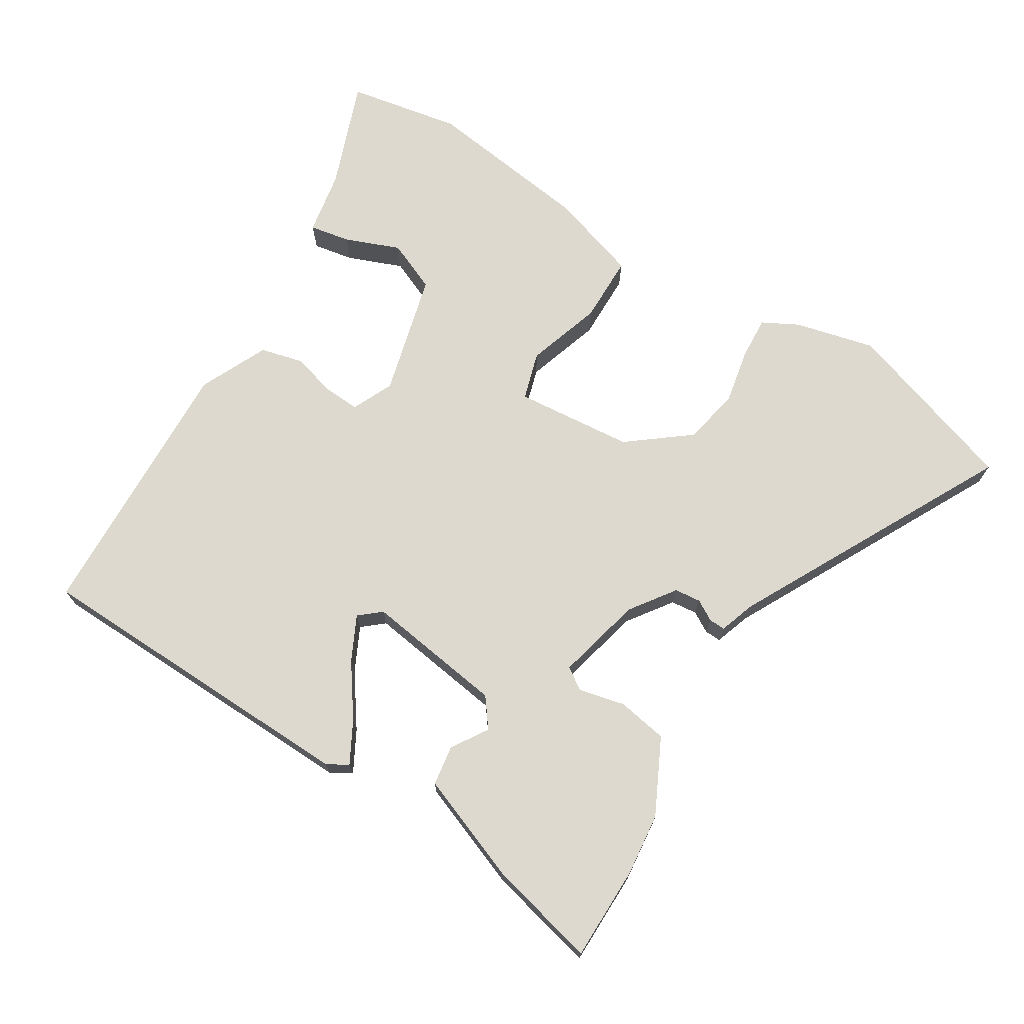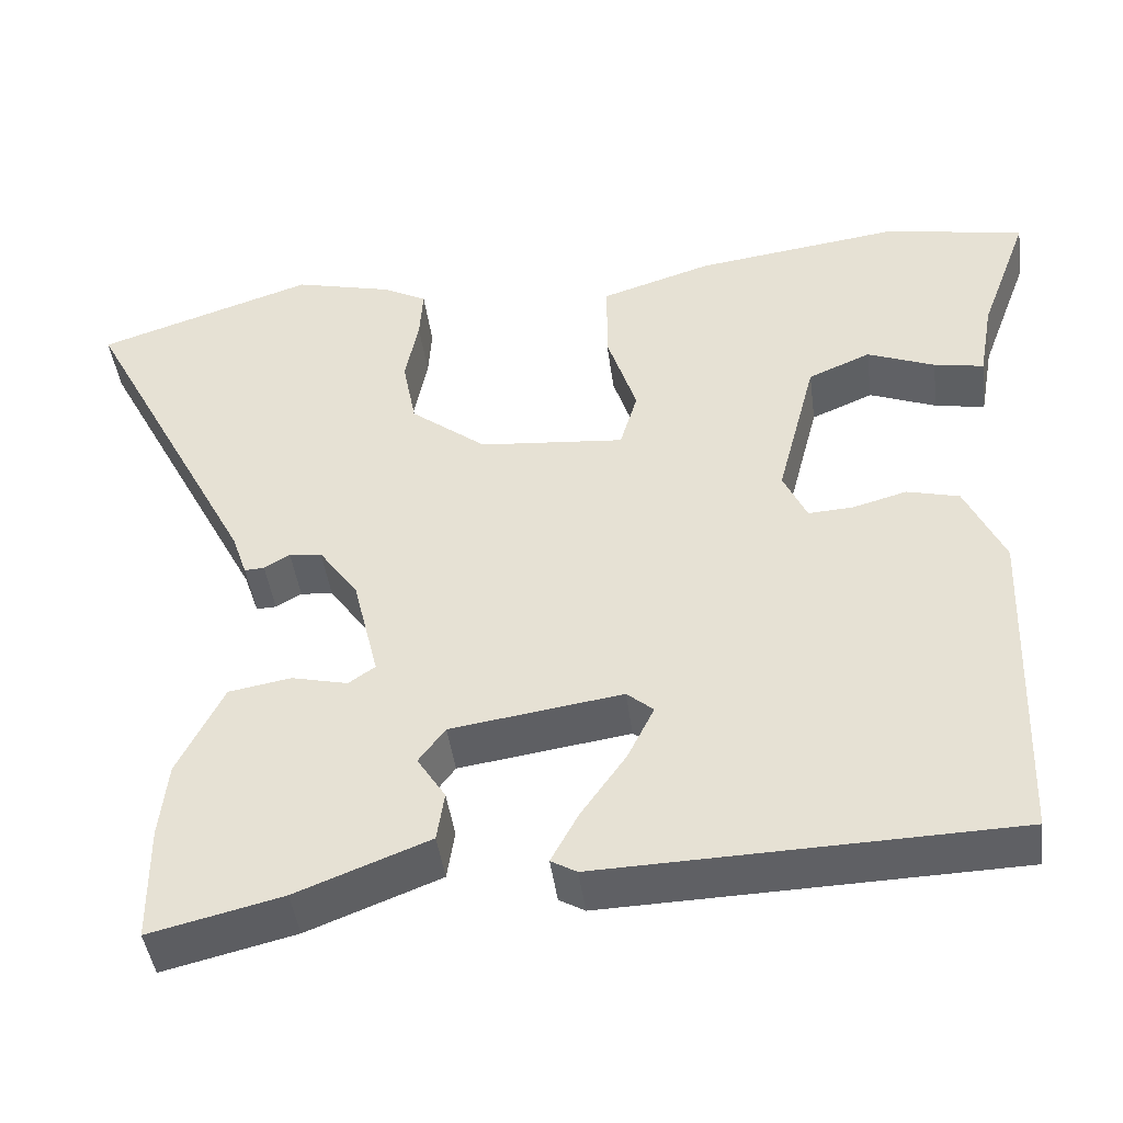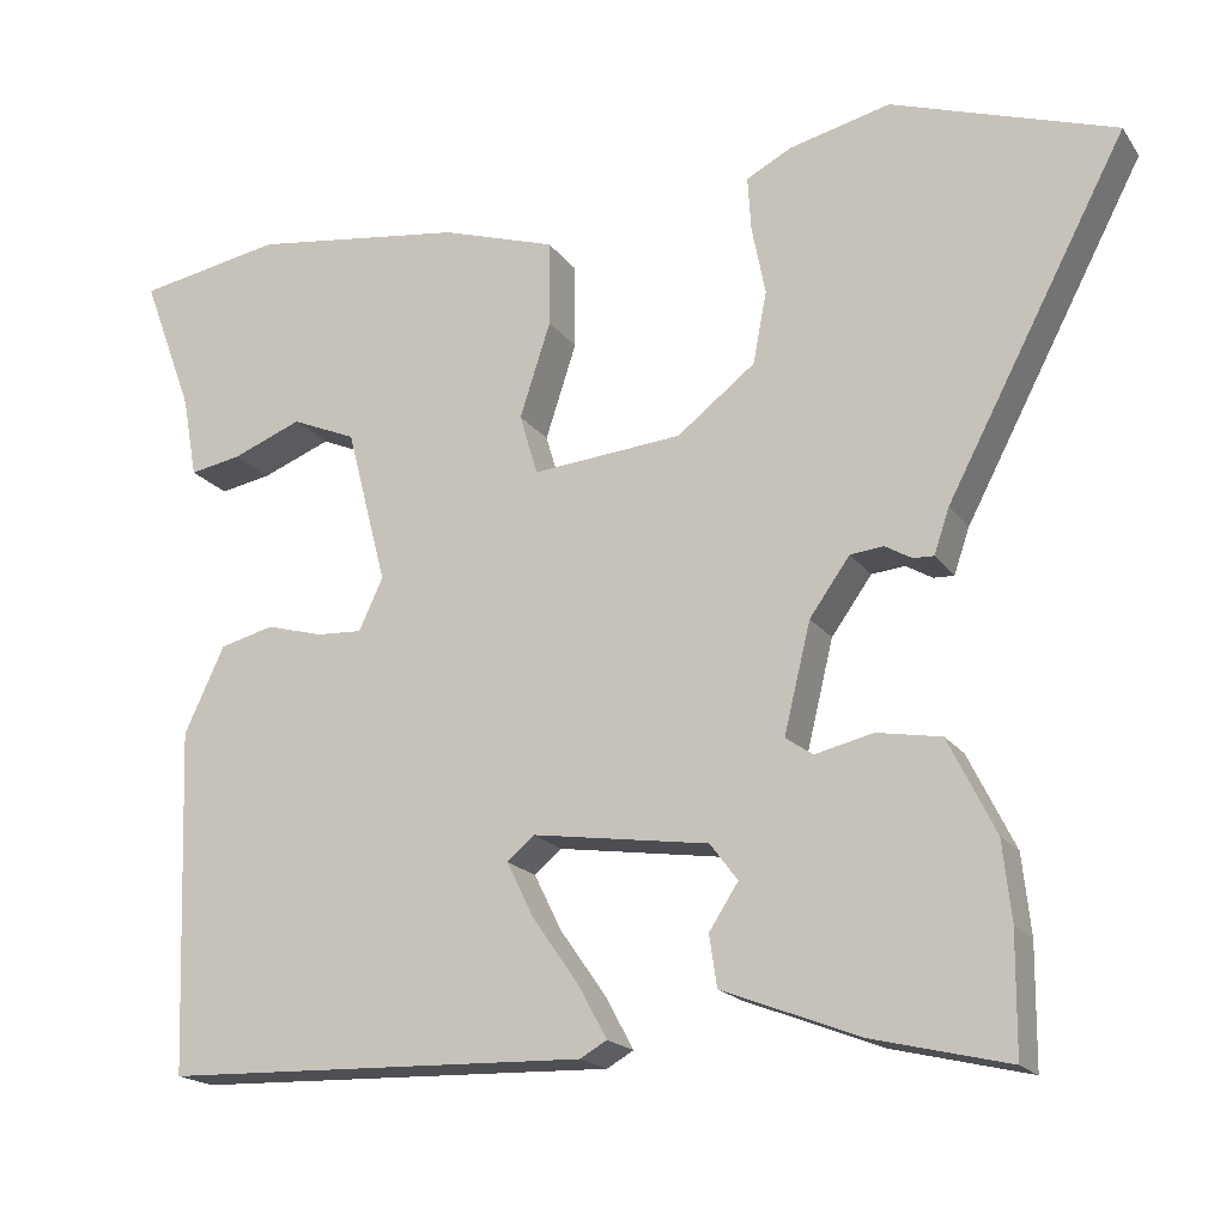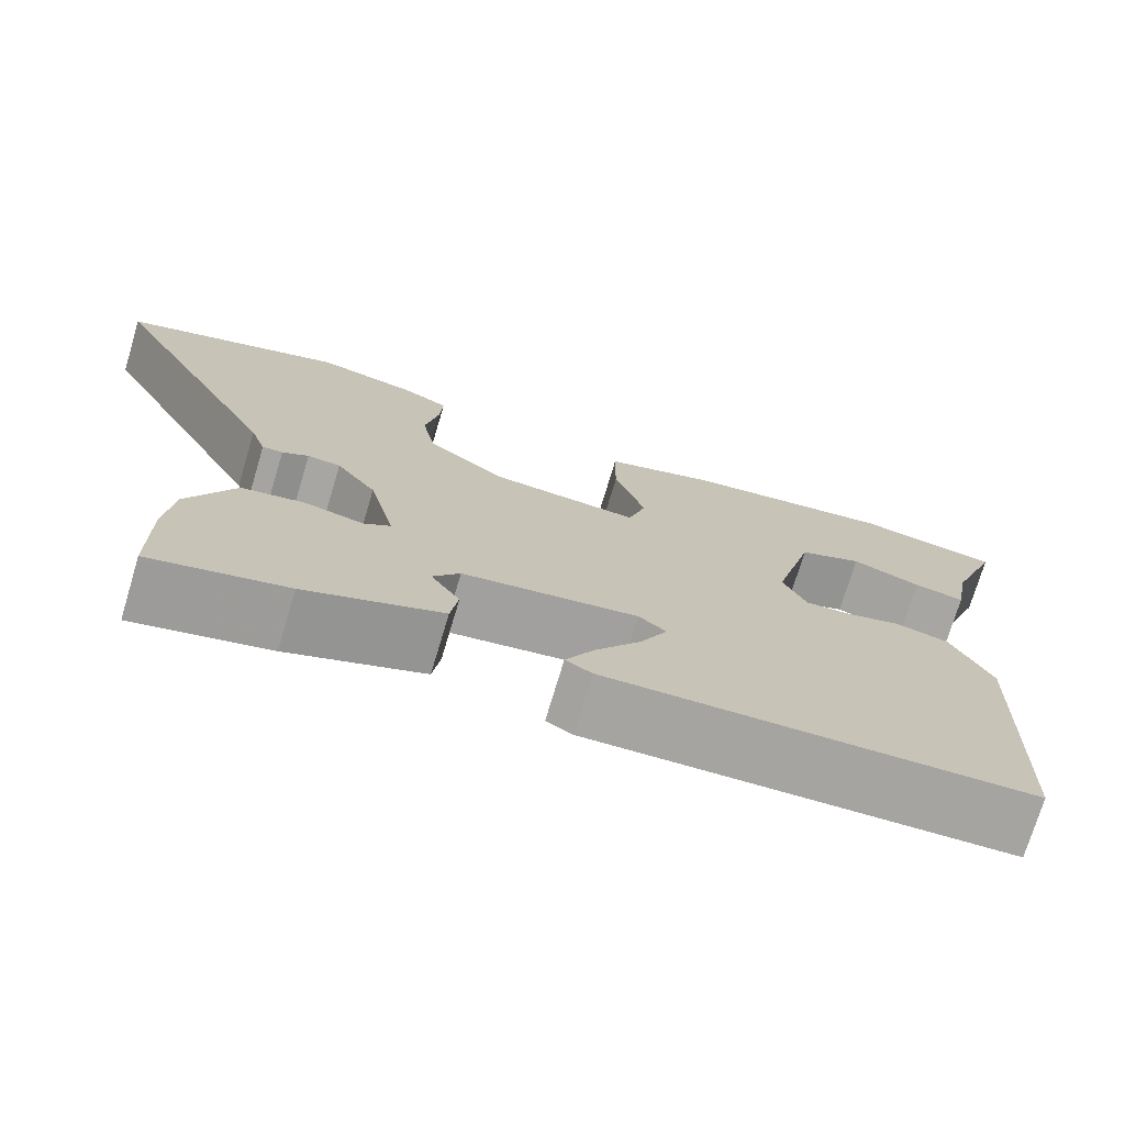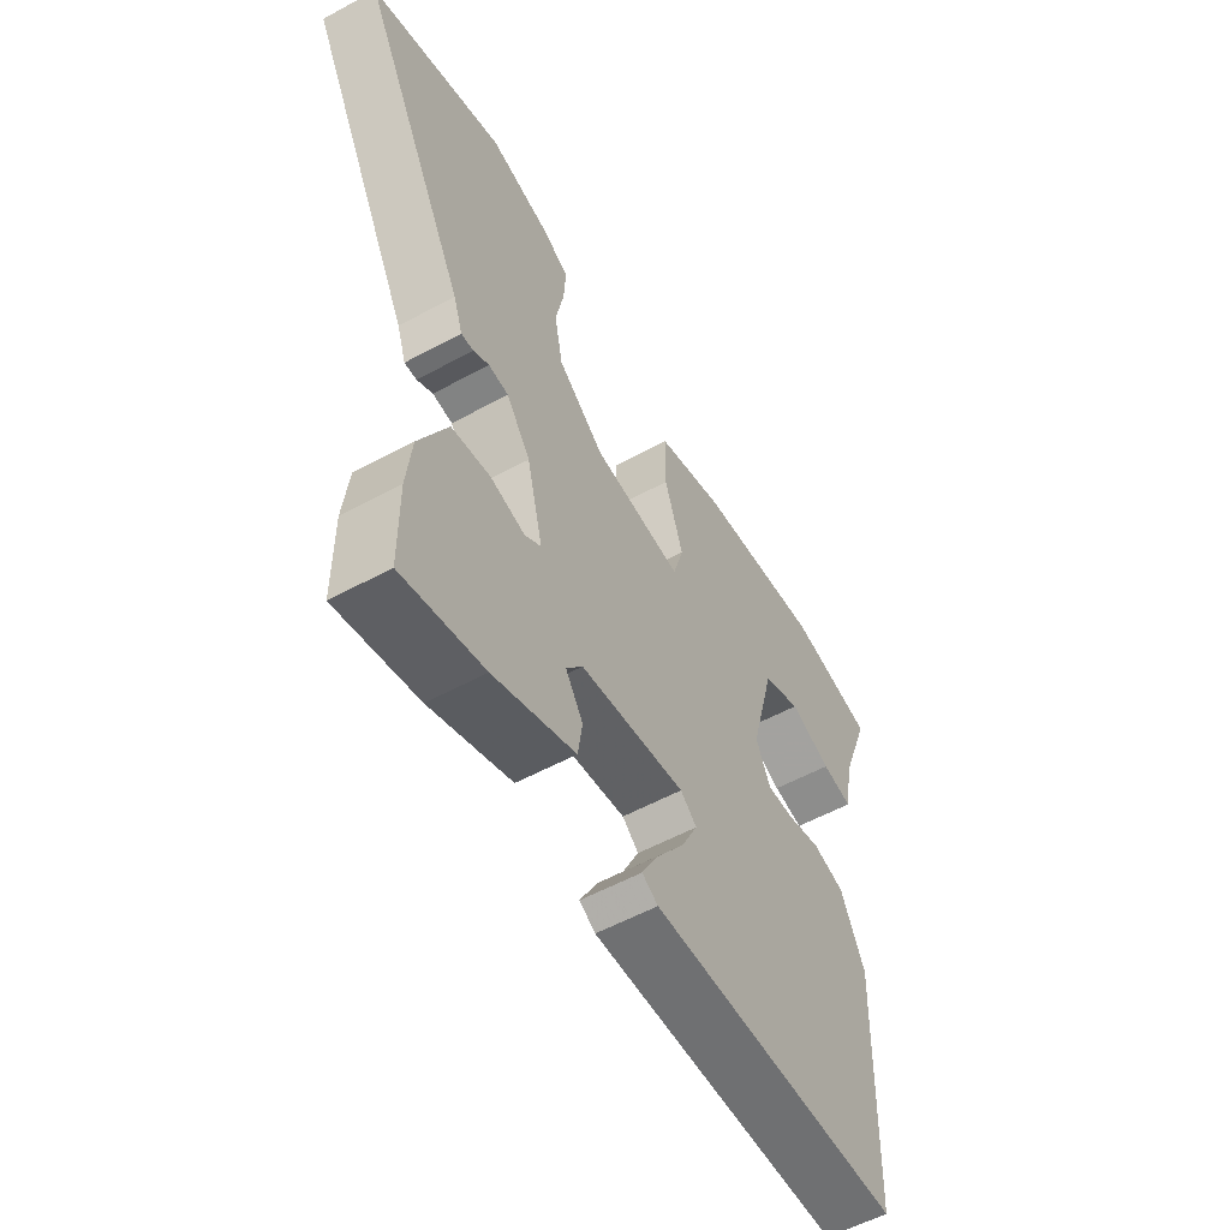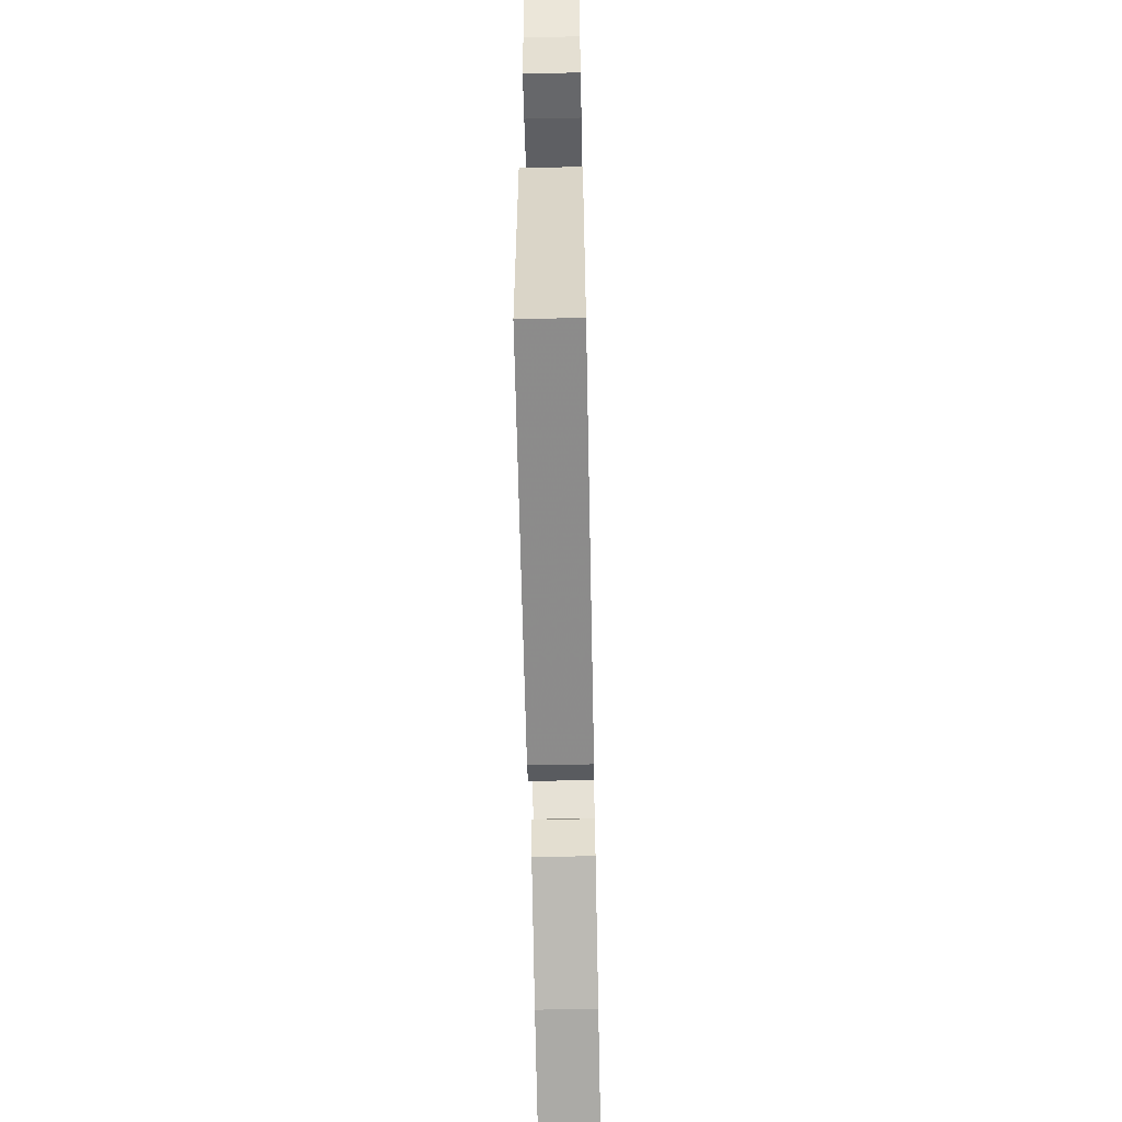
<metadata>
{"format":"obj","ext":"obj","renderer":"f3d","projection":"perspective","resolution":1024,"background":"white","views":[{"elev":71.7,"azim":-148.3,"up":"+Y"},{"elev":-44.3,"azim":7.5,"up":"+Z"},{"elev":-18.3,"azim":-155.9,"up":"+Z"},{"elev":-73.8,"azim":-16.7,"up":"+Z"},{"elev":-56.2,"azim":-60.4,"up":"+Z"},{"elev":-62.4,"azim":91.2,"up":"+Z"}]}
</metadata>
<code>
v -0.661 0.07 0.447
v -0.4 0.07 0.533
v -0.282 0.07 0.504
v -0.229 0.07 0.476
v -0.233 0.07 0.413
v -0.249 0.07 0.332
v -0.233 0.07 0.248
v -0.142 0.07 0.177
v 0.033 0.07 0.161
v 0.054 0.07 0.232
v 0.018 0.07 0.343
v 0.019 0.07 0.443
v 0.152 0.07 0.485
v 0.4 0.07 0.518
v 0.568 0.07 0.487
v 0.509 0.07 0.328
v 0.492 0.07 0.233
v 0.432 0.07 0.244
v 0.351 0.07 0.276
v 0.276 0.07 0.244
v 0.229 0.07 0.062
v 0.257 0.07 0.001
v 0.311 0.07 0.004
v 0.376 0.07 0.022
v 0.439 0.07 0.006
v 0.486 0.07 -0.095
v 0.472 0.07 -0.496
v -0.024 0.07 -0.51
v -0.055 0.07 -0.492
v -0.022 0.07 -0.431
v 0.032 0.07 -0.354
v 0.064 0.07 -0.289
v 0.032 0.07 -0.262
v -0.174 0.07 -0.292
v -0.206 0.07 -0.335
v -0.172 0.07 -0.388
v -0.181 0.07 -0.448
v -0.341 0.07 -0.51
v -0.5 0.07 -0.548
v -0.501 0.07 -0.408
v -0.491 0.07 -0.316
v -0.436 0.07 -0.205
v -0.361 0.07 -0.192
v -0.293 0.07 -0.208
v -0.261 0.07 -0.186
v -0.292 0.07 -0.058
v -0.339 0.07 0.008
v -0.378 0.07 0.012
v -0.409 0.07 -0.006
v -0.433 0.07 -0.007
v -0.451 0.07 0.046
v -0.661 0 0.447
v -0.4 0 0.533
v -0.282 0 0.504
v -0.229 0 0.476
v -0.233 0 0.413
v -0.249 0 0.332
v -0.233 0 0.248
v -0.142 0 0.177
v 0.033 0 0.161
v 0.054 0 0.232
v 0.018 0 0.343
v 0.019 0 0.443
v 0.152 0 0.485
v 0.4 0 0.518
v 0.568 0 0.487
v 0.509 0 0.328
v 0.492 0 0.233
v 0.432 0 0.244
v 0.351 0 0.276
v 0.276 0 0.244
v 0.229 0 0.062
v 0.257 0 0.001
v 0.311 0 0.004
v 0.376 0 0.022
v 0.439 0 0.006
v 0.486 0 -0.095
v 0.472 0 -0.496
v -0.024 0 -0.51
v -0.055 0 -0.492
v -0.022 0 -0.431
v 0.032 0 -0.354
v 0.064 0 -0.289
v 0.032 0 -0.262
v -0.174 0 -0.292
v -0.206 0 -0.335
v -0.172 0 -0.388
v -0.181 0 -0.448
v -0.341 0 -0.51
v -0.5 0 -0.548
v -0.501 0 -0.408
v -0.491 0 -0.316
v -0.436 0 -0.205
v -0.361 0 -0.192
v -0.293 0 -0.208
v -0.261 0 -0.186
v -0.292 0 -0.058
v -0.339 0 0.008
v -0.378 0 0.012
v -0.409 0 -0.006
v -0.433 0 -0.007
v -0.451 0 0.046
f 48 49 50 51
f 47 48 51 1
f 41 42 43 44
f 39 40 41 44
f 39 44 45
f 38 39 45
f 35 36 37 38
f 34 35 38 45
f 33 34 45 46
f 28 29 30 31
f 28 31 32
f 27 28 32
f 26 27 32 33
f 23 24 25 26
f 22 23 26 33
f 16 17 18 19
f 14 15 16 19
f 14 19 20
f 13 14 20
f 10 11 12 13
f 9 10 13 20
f 3 4 5 6
f 3 6 7
f 47 1 2 3
f 47 3 7
f 46 47 7 8
f 21 22 33 46
f 9 20 21 46
f 8 9 46
f 102 101 100 99
f 52 102 99 98
f 95 94 93 92
f 95 92 91 90
f 96 95 90
f 96 90 89
f 89 88 87 86
f 96 89 86 85
f 97 96 85 84
f 82 81 80 79
f 83 82 79
f 83 79 78
f 84 83 78 77
f 77 76 75 74
f 84 77 74 73
f 70 69 68 67
f 70 67 66 65
f 71 70 65
f 71 65 64
f 64 63 62 61
f 71 64 61 60
f 57 56 55 54
f 58 57 54
f 54 53 52 98
f 58 54 98
f 59 58 98 97
f 97 84 73 72
f 97 72 71 60
f 97 60 59
f 1 52 53 2
f 2 53 54 3
f 3 54 55 4
f 4 55 56 5
f 5 56 57 6
f 6 57 58 7
f 7 58 59 8
f 8 59 60 9
f 9 60 61 10
f 10 61 62 11
f 11 62 63 12
f 12 63 64 13
f 13 64 65 14
f 14 65 66 15
f 15 66 67 16
f 16 67 68 17
f 17 68 69 18
f 18 69 70 19
f 19 70 71 20
f 20 71 72 21
f 21 72 73 22
f 22 73 74 23
f 23 74 75 24
f 24 75 76 25
f 25 76 77 26
f 26 77 78 27
f 27 78 79 28
f 28 79 80 29
f 29 80 81 30
f 30 81 82 31
f 31 82 83 32
f 32 83 84 33
f 33 84 85 34
f 34 85 86 35
f 35 86 87 36
f 36 87 88 37
f 37 88 89 38
f 38 89 90 39
f 39 90 91 40
f 40 91 92 41
f 41 92 93 42
f 42 93 94 43
f 43 94 95 44
f 44 95 96 45
f 45 96 97 46
f 46 97 98 47
f 47 98 99 48
f 48 99 100 49
f 49 100 101 50
f 50 101 102 51
f 51 102 52 1

</code>
